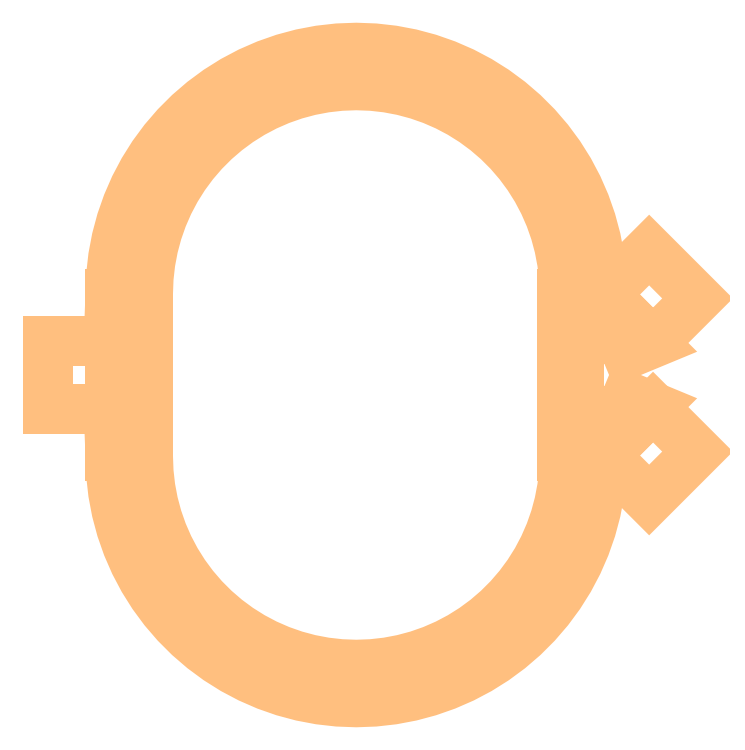
<metadata>
{"format":"dxf","ext":"dxf","renderer":"ezdxf+matplotlib","layout":"modelspace","background":"white","min_lineweight":24,"dpi":150}
</metadata>
<code>
0
SECTION
2
ENTITIES
0
POLYLINE
8
Thick_Metal
70
1
66
1
0
VERTEX
8
Thick_Metal
10
-0.4498
20
0.8203
0
VERTEX
8
Thick_Metal
10
0.4498
20
0.8203
0
VERTEX
8
Thick_Metal
10
0.4498
20
-0.8203
0
VERTEX
8
Thick_Metal
10
-0.4498
20
-0.8203
0
SEQEND
0
POLYLINE
8
Thick_Metal
70
1
66
1
0
VERTEX
8
Thick_Metal
10
0.4498
20
1.954
0
VERTEX
8
Thick_Metal
10
0.4638
20
2.327
0
VERTEX
8
Thick_Metal
10
0.5056
20
2.698
0
VERTEX
8
Thick_Metal
10
0.5751
20
3.066
0
VERTEX
8
Thick_Metal
10
0.6717
20
3.426
0
VERTEX
8
Thick_Metal
10
0.7951
20
3.779
0
VERTEX
8
Thick_Metal
10
0.9445
20
4.121
0
VERTEX
8
Thick_Metal
10
1.119
20
4.452
0
VERTEX
8
Thick_Metal
10
1.318
20
4.768
0
VERTEX
8
Thick_Metal
10
1.54
20
5.068
0
VERTEX
8
Thick_Metal
10
1.783
20
5.352
0
VERTEX
8
Thick_Metal
10
2.047
20
5.616
0
VERTEX
8
Thick_Metal
10
2.331
20
5.859
0
VERTEX
8
Thick_Metal
10
2.631
20
6.081
0
VERTEX
8
Thick_Metal
10
2.947
20
6.28
0
VERTEX
8
Thick_Metal
10
3.278
20
6.454
0
VERTEX
8
Thick_Metal
10
3.62
20
6.604
0
VERTEX
8
Thick_Metal
10
3.973
20
6.727
0
VERTEX
8
Thick_Metal
10
4.333
20
6.824
0
VERTEX
8
Thick_Metal
10
4.7
20
6.893
0
VERTEX
8
Thick_Metal
10
5.072
20
6.935
0
VERTEX
8
Thick_Metal
10
5.445
20
6.949
0
VERTEX
8
Thick_Metal
10
5.818
20
6.935
0
VERTEX
8
Thick_Metal
10
6.189
20
6.893
0
VERTEX
8
Thick_Metal
10
6.556
20
6.824
0
VERTEX
8
Thick_Metal
10
6.917
20
6.727
0
VERTEX
8
Thick_Metal
10
7.27
20
6.604
0
VERTEX
8
Thick_Metal
10
7.612
20
6.454
0
VERTEX
8
Thick_Metal
10
7.943
20
6.28
0
VERTEX
8
Thick_Metal
10
8.259
20
6.081
0
VERTEX
8
Thick_Metal
10
8.559
20
5.859
0
VERTEX
8
Thick_Metal
10
8.842
20
5.616
0
VERTEX
8
Thick_Metal
10
9.107
20
5.352
0
VERTEX
8
Thick_Metal
10
9.35
20
5.068
0
VERTEX
8
Thick_Metal
10
9.572
20
4.768
0
VERTEX
8
Thick_Metal
10
9.771
20
4.452
0
VERTEX
8
Thick_Metal
10
9.945
20
4.121
0
VERTEX
8
Thick_Metal
10
10.09
20
3.779
0
VERTEX
8
Thick_Metal
10
10.22
20
3.426
0
VERTEX
8
Thick_Metal
10
10.31
20
3.066
0
VERTEX
8
Thick_Metal
10
10.38
20
2.698
0
VERTEX
8
Thick_Metal
10
10.43
20
2.327
0
VERTEX
8
Thick_Metal
10
10.44
20
1.954
0
VERTEX
8
Thick_Metal
10
11.34
20
1.954
0
VERTEX
8
Thick_Metal
10
11.32
20
2.395
0
VERTEX
8
Thick_Metal
10
11.27
20
2.833
0
VERTEX
8
Thick_Metal
10
11.19
20
3.266
0
VERTEX
8
Thick_Metal
10
11.08
20
3.692
0
VERTEX
8
Thick_Metal
10
10.93
20
4.108
0
VERTEX
8
Thick_Metal
10
10.76
20
4.512
0
VERTEX
8
Thick_Metal
10
10.55
20
4.901
0
VERTEX
8
Thick_Metal
10
10.32
20
5.275
0
VERTEX
8
Thick_Metal
10
10.05
20
5.629
0
VERTEX
8
Thick_Metal
10
9.766
20
5.963
0
VERTEX
8
Thick_Metal
10
9.454
20
6.275
0
VERTEX
8
Thick_Metal
10
9.12
20
6.563
0
VERTEX
8
Thick_Metal
10
8.766
20
6.824
0
VERTEX
8
Thick_Metal
10
8.392
20
7.059
0
VERTEX
8
Thick_Metal
10
8.003
20
7.265
0
VERTEX
8
Thick_Metal
10
7.599
20
7.441
0
VERTEX
8
Thick_Metal
10
7.182
20
7.587
0
VERTEX
8
Thick_Metal
10
6.757
20
7.701
0
VERTEX
8
Thick_Metal
10
6.324
20
7.783
0
VERTEX
8
Thick_Metal
10
5.885
20
7.832
0
VERTEX
8
Thick_Metal
10
5.445
20
7.849
0
VERTEX
8
Thick_Metal
10
5.004
20
7.832
0
VERTEX
8
Thick_Metal
10
4.566
20
7.783
0
VERTEX
8
Thick_Metal
10
4.133
20
7.701
0
VERTEX
8
Thick_Metal
10
3.707
20
7.587
0
VERTEX
8
Thick_Metal
10
3.291
20
7.441
0
VERTEX
8
Thick_Metal
10
2.887
20
7.265
0
VERTEX
8
Thick_Metal
10
2.498
20
7.059
0
VERTEX
8
Thick_Metal
10
2.124
20
6.824
0
VERTEX
8
Thick_Metal
10
1.77
20
6.563
0
VERTEX
8
Thick_Metal
10
1.435
20
6.275
0
VERTEX
8
Thick_Metal
10
1.124
20
5.963
0
VERTEX
8
Thick_Metal
10
0.8362
20
5.629
0
VERTEX
8
Thick_Metal
10
0.5745
20
5.275
0
VERTEX
8
Thick_Metal
10
0.3399
20
4.901
0
VERTEX
8
Thick_Metal
10
0.1339
20
4.512
0
VERTEX
8
Thick_Metal
10
-0.04234
20
4.108
0
VERTEX
8
Thick_Metal
10
-0.1879
20
3.692
0
VERTEX
8
Thick_Metal
10
-0.302
20
3.266
0
VERTEX
8
Thick_Metal
10
-0.384
20
2.833
0
VERTEX
8
Thick_Metal
10
-0.4333
20
2.395
0
VERTEX
8
Thick_Metal
10
-0.4498
20
1.954
0
SEQEND
0
POLYLINE
8
Thick_Metal
70
1
66
1
0
VERTEX
8
Thick_Metal
10
10.44
20
-1.954
0
VERTEX
8
Thick_Metal
10
10.43
20
-2.327
0
VERTEX
8
Thick_Metal
10
10.38
20
-2.698
0
VERTEX
8
Thick_Metal
10
10.31
20
-3.066
0
VERTEX
8
Thick_Metal
10
10.22
20
-3.426
0
VERTEX
8
Thick_Metal
10
10.09
20
-3.779
0
VERTEX
8
Thick_Metal
10
9.945
20
-4.121
0
VERTEX
8
Thick_Metal
10
9.771
20
-4.452
0
VERTEX
8
Thick_Metal
10
9.572
20
-4.768
0
VERTEX
8
Thick_Metal
10
9.35
20
-5.068
0
VERTEX
8
Thick_Metal
10
9.107
20
-5.352
0
VERTEX
8
Thick_Metal
10
8.842
20
-5.616
0
VERTEX
8
Thick_Metal
10
8.559
20
-5.859
0
VERTEX
8
Thick_Metal
10
8.259
20
-6.081
0
VERTEX
8
Thick_Metal
10
7.943
20
-6.28
0
VERTEX
8
Thick_Metal
10
7.612
20
-6.454
0
VERTEX
8
Thick_Metal
10
7.27
20
-6.604
0
VERTEX
8
Thick_Metal
10
6.917
20
-6.727
0
VERTEX
8
Thick_Metal
10
6.556
20
-6.824
0
VERTEX
8
Thick_Metal
10
6.189
20
-6.893
0
VERTEX
8
Thick_Metal
10
5.818
20
-6.935
0
VERTEX
8
Thick_Metal
10
5.445
20
-6.949
0
VERTEX
8
Thick_Metal
10
5.072
20
-6.935
0
VERTEX
8
Thick_Metal
10
4.7
20
-6.893
0
VERTEX
8
Thick_Metal
10
4.333
20
-6.824
0
VERTEX
8
Thick_Metal
10
3.973
20
-6.727
0
VERTEX
8
Thick_Metal
10
3.62
20
-6.604
0
VERTEX
8
Thick_Metal
10
3.278
20
-6.454
0
VERTEX
8
Thick_Metal
10
2.947
20
-6.28
0
VERTEX
8
Thick_Metal
10
2.631
20
-6.081
0
VERTEX
8
Thick_Metal
10
2.331
20
-5.859
0
VERTEX
8
Thick_Metal
10
2.047
20
-5.616
0
VERTEX
8
Thick_Metal
10
1.783
20
-5.352
0
VERTEX
8
Thick_Metal
10
1.54
20
-5.068
0
VERTEX
8
Thick_Metal
10
1.318
20
-4.768
0
VERTEX
8
Thick_Metal
10
1.119
20
-4.452
0
VERTEX
8
Thick_Metal
10
0.9445
20
-4.121
0
VERTEX
8
Thick_Metal
10
0.7951
20
-3.779
0
VERTEX
8
Thick_Metal
10
0.6717
20
-3.426
0
VERTEX
8
Thick_Metal
10
0.5751
20
-3.066
0
VERTEX
8
Thick_Metal
10
0.5056
20
-2.698
0
VERTEX
8
Thick_Metal
10
0.4638
20
-2.327
0
VERTEX
8
Thick_Metal
10
0.4498
20
-1.954
0
VERTEX
8
Thick_Metal
10
-0.4498
20
-1.954
0
VERTEX
8
Thick_Metal
10
-0.4333
20
-2.395
0
VERTEX
8
Thick_Metal
10
-0.384
20
-2.833
0
VERTEX
8
Thick_Metal
10
-0.302
20
-3.266
0
VERTEX
8
Thick_Metal
10
-0.1879
20
-3.692
0
VERTEX
8
Thick_Metal
10
-0.04234
20
-4.108
0
VERTEX
8
Thick_Metal
10
0.1339
20
-4.512
0
VERTEX
8
Thick_Metal
10
0.3399
20
-4.901
0
VERTEX
8
Thick_Metal
10
0.5745
20
-5.275
0
VERTEX
8
Thick_Metal
10
0.8362
20
-5.629
0
VERTEX
8
Thick_Metal
10
1.124
20
-5.963
0
VERTEX
8
Thick_Metal
10
1.435
20
-6.275
0
VERTEX
8
Thick_Metal
10
1.77
20
-6.563
0
VERTEX
8
Thick_Metal
10
2.124
20
-6.824
0
VERTEX
8
Thick_Metal
10
2.498
20
-7.059
0
VERTEX
8
Thick_Metal
10
2.887
20
-7.265
0
VERTEX
8
Thick_Metal
10
3.291
20
-7.441
0
VERTEX
8
Thick_Metal
10
3.707
20
-7.587
0
VERTEX
8
Thick_Metal
10
4.133
20
-7.701
0
VERTEX
8
Thick_Metal
10
4.566
20
-7.783
0
VERTEX
8
Thick_Metal
10
5.004
20
-7.832
0
VERTEX
8
Thick_Metal
10
5.445
20
-7.849
0
VERTEX
8
Thick_Metal
10
5.885
20
-7.832
0
VERTEX
8
Thick_Metal
10
6.324
20
-7.783
0
VERTEX
8
Thick_Metal
10
6.757
20
-7.701
0
VERTEX
8
Thick_Metal
10
7.182
20
-7.587
0
VERTEX
8
Thick_Metal
10
7.599
20
-7.441
0
VERTEX
8
Thick_Metal
10
8.003
20
-7.265
0
VERTEX
8
Thick_Metal
10
8.392
20
-7.059
0
VERTEX
8
Thick_Metal
10
8.766
20
-6.824
0
VERTEX
8
Thick_Metal
10
9.12
20
-6.563
0
VERTEX
8
Thick_Metal
10
9.454
20
-6.275
0
VERTEX
8
Thick_Metal
10
9.766
20
-5.963
0
VERTEX
8
Thick_Metal
10
10.05
20
-5.629
0
VERTEX
8
Thick_Metal
10
10.32
20
-5.275
0
VERTEX
8
Thick_Metal
10
10.55
20
-4.901
0
VERTEX
8
Thick_Metal
10
10.76
20
-4.512
0
VERTEX
8
Thick_Metal
10
10.93
20
-4.108
0
VERTEX
8
Thick_Metal
10
11.08
20
-3.692
0
VERTEX
8
Thick_Metal
10
11.19
20
-3.266
0
VERTEX
8
Thick_Metal
10
11.27
20
-2.833
0
VERTEX
8
Thick_Metal
10
11.32
20
-2.395
0
VERTEX
8
Thick_Metal
10
11.34
20
-1.954
0
SEQEND
0
POLYLINE
8
Thick_Metal
70
1
66
1
0
VERTEX
8
Thick_Metal
10
-0.4498
20
0.8203
0
VERTEX
8
Thick_Metal
10
-1.96
20
0.8203
0
VERTEX
8
Thick_Metal
10
-1.96
20
-0.8203
0
VERTEX
8
Thick_Metal
10
-0.4498
20
-0.8203
0
SEQEND
0
POLYLINE
8
Thick_Metal
70
1
66
1
0
VERTEX
8
Thick_Metal
10
11.4
20
-1.929
0
VERTEX
8
Thick_Metal
10
12.47
20
-2.997
0
VERTEX
8
Thick_Metal
10
13.63
20
-1.837
0
VERTEX
8
Thick_Metal
10
12.56
20
-0.7691
0
SEQEND
0
POLYLINE
8
Thick_Metal
70
1
66
1
0
VERTEX
8
Thick_Metal
10
12.56
20
0.7691
0
VERTEX
8
Thick_Metal
10
13.63
20
1.837
0
VERTEX
8
Thick_Metal
10
12.47
20
2.997
0
VERTEX
8
Thick_Metal
10
11.4
20
1.929
0
SEQEND
0
POLYLINE
8
Thick_Metal
70
1
66
1
0
VERTEX
8
Thick_Metal
10
0.4498
20
0.8203
0
VERTEX
8
Thick_Metal
10
0.4498
20
1.954
0
VERTEX
8
Thick_Metal
10
-0.4498
20
1.954
0
VERTEX
8
Thick_Metal
10
-0.4498
20
0.8203
0
SEQEND
0
POLYLINE
8
Thick_Metal
70
1
66
1
0
VERTEX
8
Thick_Metal
10
0.4498
20
-1.954
0
VERTEX
8
Thick_Metal
10
0.4498
20
-0.8203
0
VERTEX
8
Thick_Metal
10
-0.4498
20
-0.8203
0
VERTEX
8
Thick_Metal
10
-0.4498
20
-1.954
0
SEQEND
0
POLYLINE
8
Thick_Metal
70
1
66
1
0
VERTEX
8
Thick_Metal
10
11.39
20
-0.2837
0
VERTEX
8
Thick_Metal
10
12.56
20
-0.7691
0
VERTEX
8
Thick_Metal
10
11.4
20
-1.929
0
VERTEX
8
Thick_Metal
10
11.4
20
-1.924
0
VERTEX
8
Thick_Metal
10
11.39
20
-1.924
0
SEQEND
0
POLYLINE
8
Thick_Metal
70
1
66
1
0
VERTEX
8
Thick_Metal
10
11.39
20
0.2837
0
VERTEX
8
Thick_Metal
10
12.56
20
0.7691
0
VERTEX
8
Thick_Metal
10
11.4
20
1.929
0
VERTEX
8
Thick_Metal
10
11.4
20
1.924
0
VERTEX
8
Thick_Metal
10
11.39
20
1.924
0
SEQEND
0
POLYLINE
8
Thick_Metal
70
1
66
1
0
VERTEX
8
Thick_Metal
10
11.39
20
-0.254
0
VERTEX
8
Thick_Metal
10
10.39
20
-0.254
0
VERTEX
8
Thick_Metal
10
10.39
20
-1.954
0
VERTEX
8
Thick_Metal
10
11.39
20
-1.954
0
SEQEND
0
POLYLINE
8
Thick_Metal
70
1
66
1
0
VERTEX
8
Thick_Metal
10
11.39
20
0.254
0
VERTEX
8
Thick_Metal
10
10.39
20
0.254
0
VERTEX
8
Thick_Metal
10
10.39
20
1.954
0
VERTEX
8
Thick_Metal
10
11.39
20
1.954
0
SEQEND
0
ENDSEC
0
EOF

</code>
